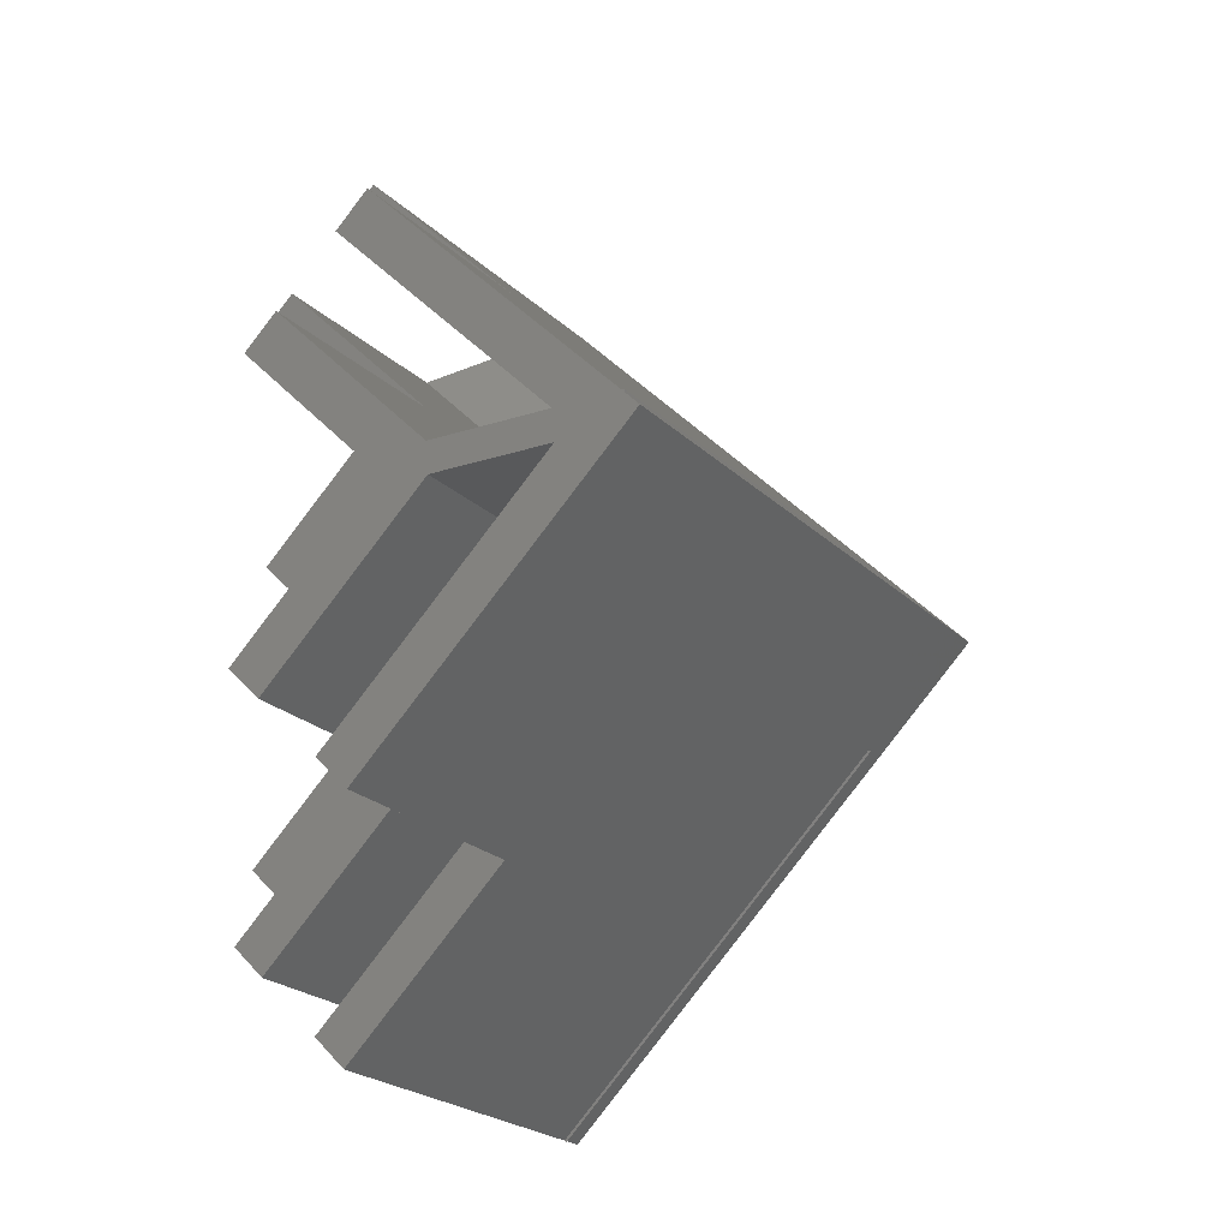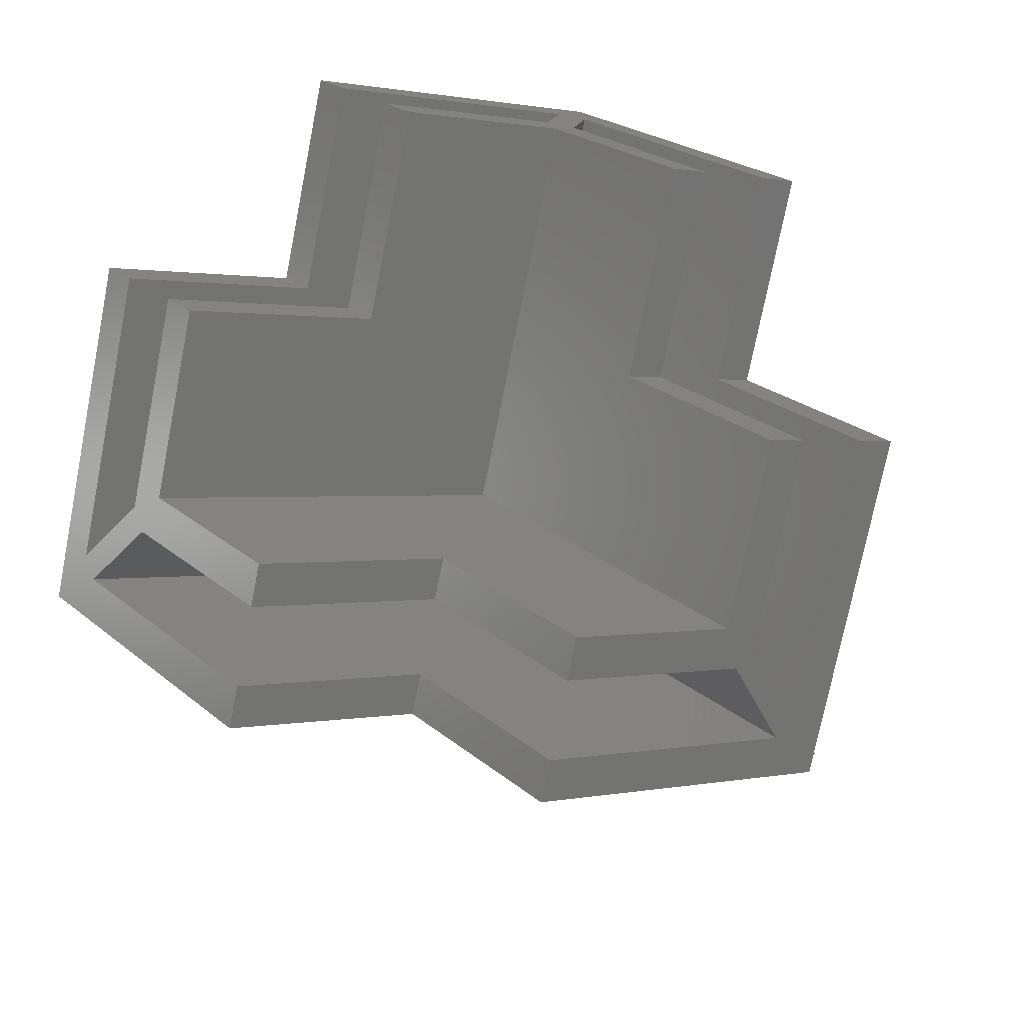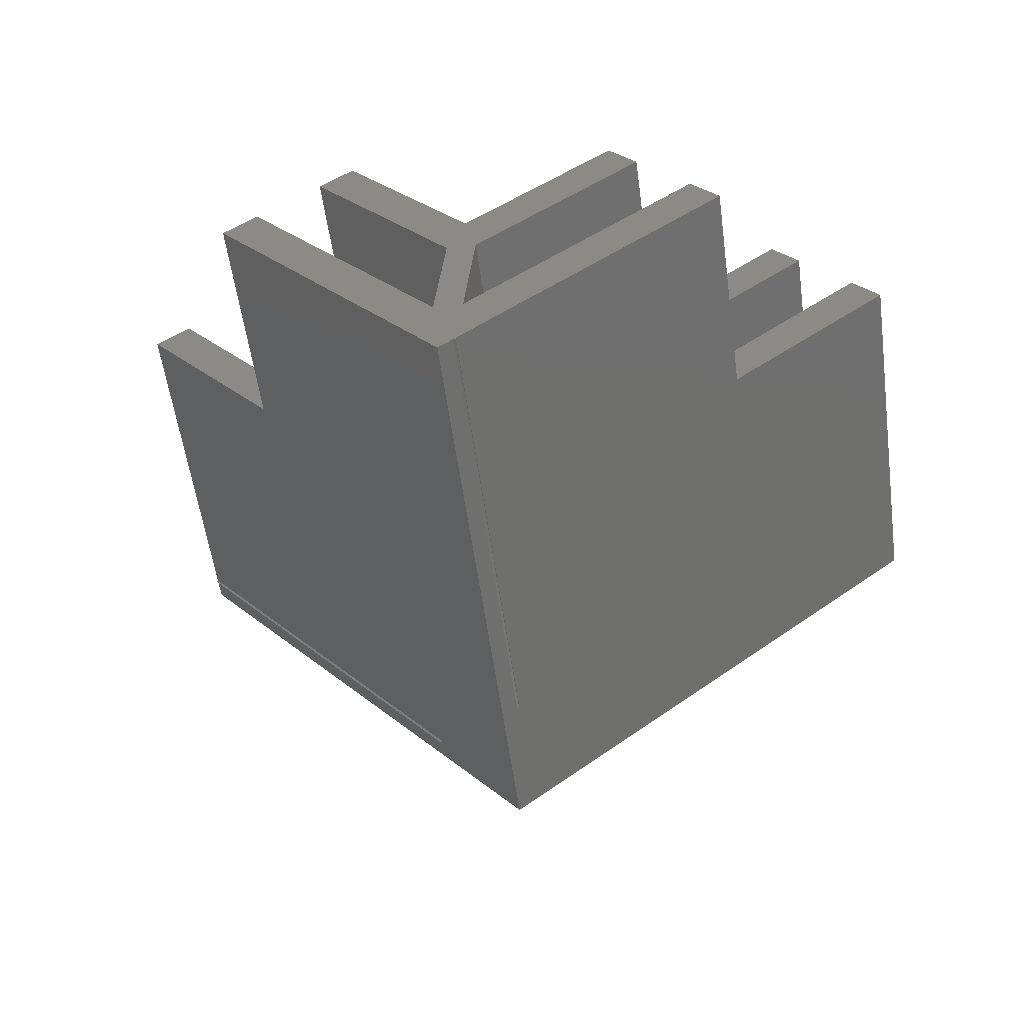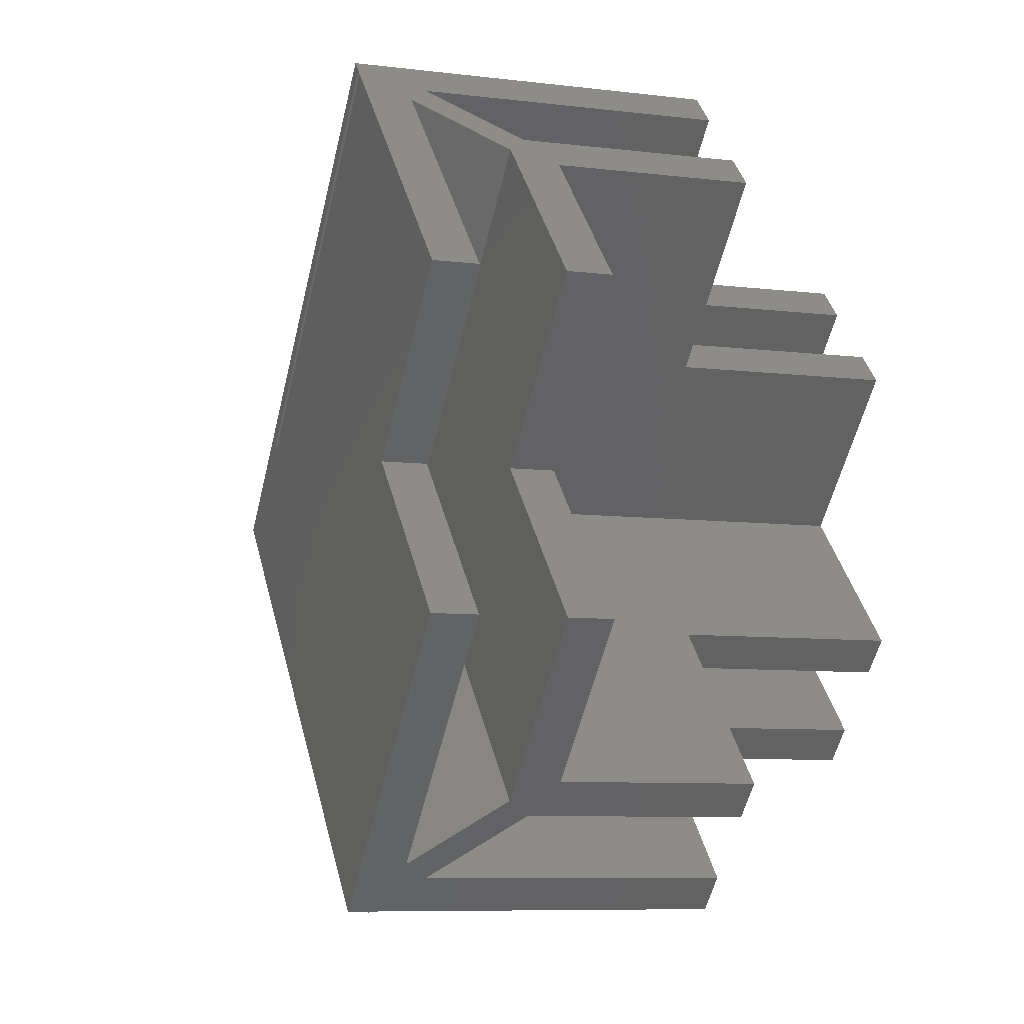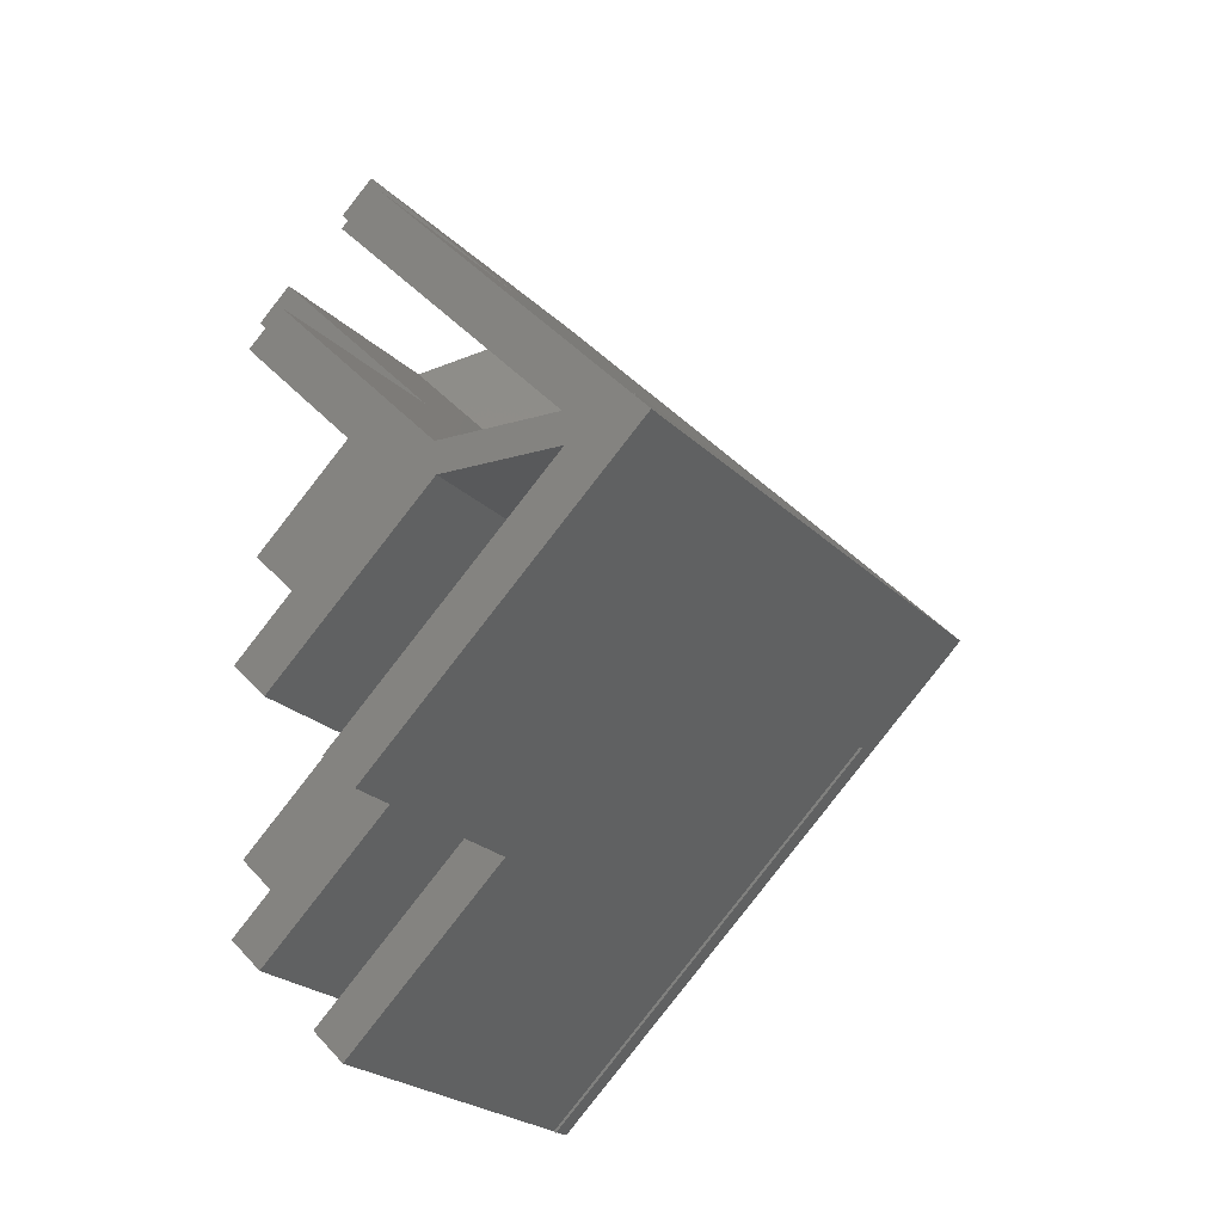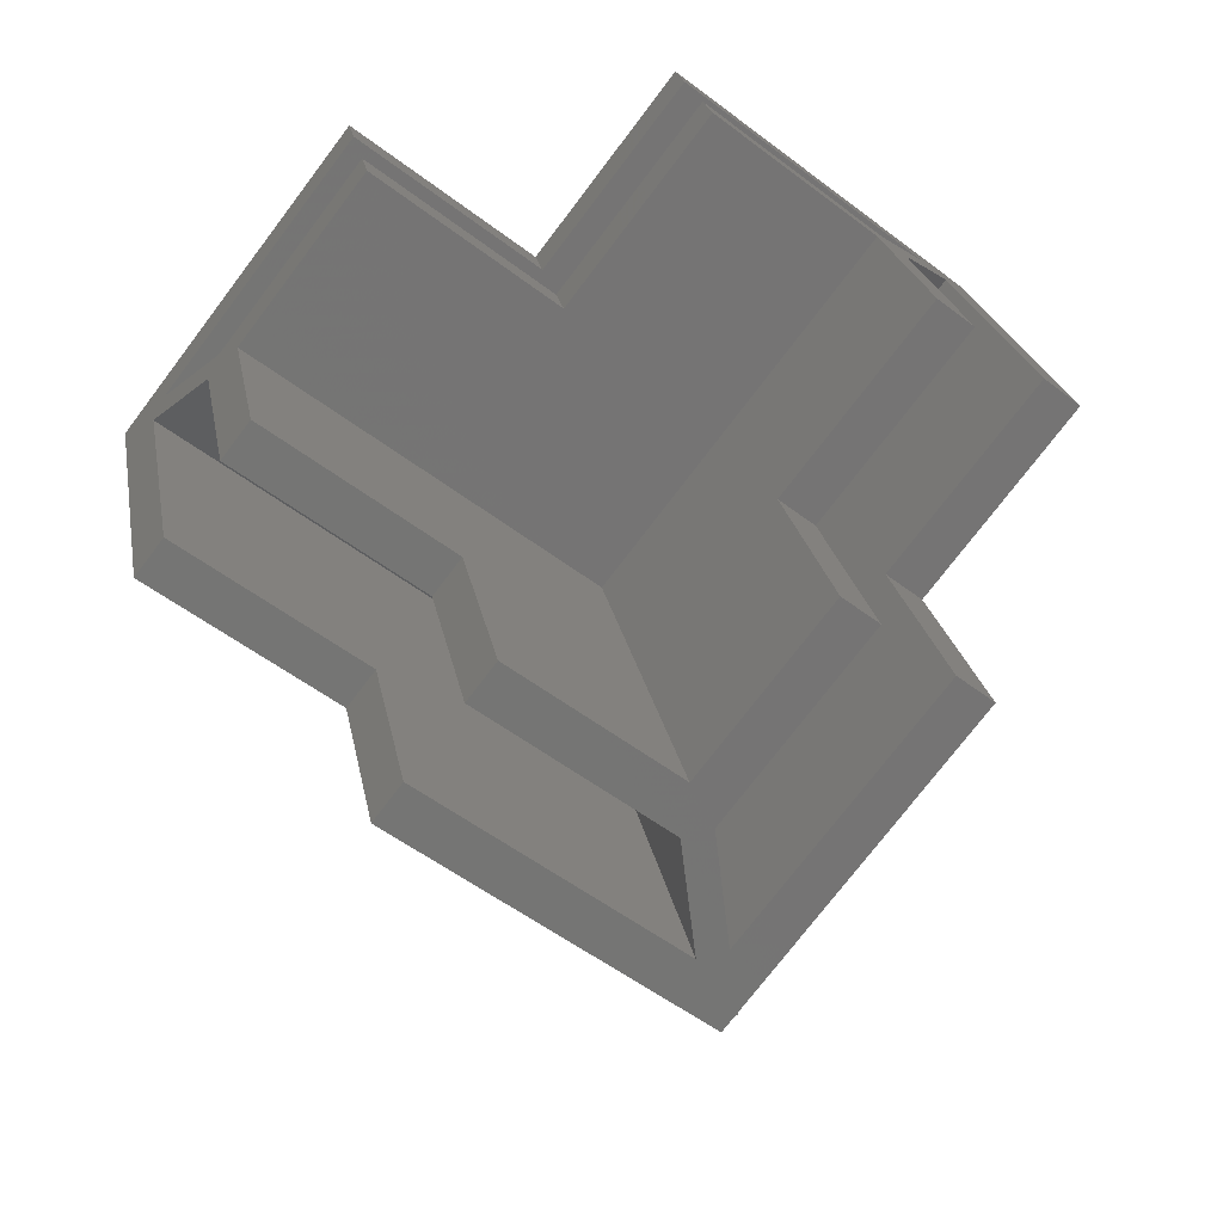
<metadata>
{"format":"stl","ext":"stl","renderer":"f3d","projection":"perspective","resolution":1024,"background":"white","views":[{"elev":-21.3,"azim":86.0,"up":"+Y"},{"elev":69.2,"azim":43.6,"up":"+Z"},{"elev":-19.6,"azim":99.4,"up":"+Z"},{"elev":-7.9,"azim":-54.1,"up":"+Y"},{"elev":-20.6,"azim":84.5,"up":"+Y"},{"elev":58.8,"azim":77.7,"up":"+Z"}]}
</metadata>
<code>
# stl→obj: 100 verts, 204 faces
v 23.36 0 36.38
v 19.14 11.6 42.41
v 17.92 9.475 44.14
v 25.26 -0.9192 33.66
v 29.71 1.081 27.3
v 25.17 1.081 33.79
v 32.15 1.081 23.83
v 32.24 0.9192 23.7
v 32.24 1.081 23.7
v 29.81 -0.9192 27.17
v 19.14 -11.6 42.41
v 17.92 -9.475 44.14
v 22.63 17.68 37.42
v 21.41 15.56 39.16
v 32.77 0 22.94
v 22.63 -17.68 37.42
v 21.41 -15.56 39.16
v -26.36 10.61 37.65
v -17.82 0 30.68
v -23.91 10.61 39.37
v -20.28 0 28.96
v -19.32 10.61 42.58
v -10.78 0 35.61
v -16.86 10.61 44.3
v -13.23 0 33.89
v 5.635 -9.475 35.54
v 6.851 -11.6 33.8
v 9.123 -15.56 30.56
v 10.34 -17.68 28.82
v 6.845 0.9192 5.915
v 0 0 0
v 10.34 17.68 28.82
v -16.22 28.28 23.17
v 4.256 28.28 37.51
v 6.752 1.081 6.047
v -4.177 5.445 5.966
v -16.75 27.36 23.92
v -4.27 5.283 6.098
v -16.84 27.2 24.05
v -16.22 -28.28 23.17
v -26.36 -10.61 37.65
v 0.09271 0 20.09
v -11.43 -20.08 36.54
v -0.4491 -20.08 44.23
v -2.585 -6.364 5.959
v -15.16 -28.28 23.91
v 4.256 -28.28 37.51
v -14.97 -28.28 24.05
v -2.398 -6.364 6.09
v 0.7676 22.2 42.49
v -11.43 20.08 36.54
v -0.4491 20.08 44.23
v -11.6 22.2 33.83
v -13.29 21.12 33.97
v -13.92 26.16 27.37
v -15.6 25.08 27.51
v 3.039 26.16 39.25
v -16.89 27.28 23.92
v -16.86 -10.61 44.3
v 9.123 15.56 30.56
v 5.635 9.475 35.54
v 6.851 11.6 33.8
v -19.32 -10.61 42.58
v -13.19 -21.28 33.84
v -11.41 -22.2 33.96
v -13.73 -26.16 27.5
v -15.51 -25.24 27.38
v 0.7676 -22.2 42.49
v 3.039 -26.16 39.25
v -23.91 -10.61 39.37
v -15.02 -28.36 23.91
v -1.345 4.243 9.417
v 4.319 1.081 9.523
v 0.02398 0 5.196
v -2.409 4.243 8.671
v 4.939 0 8.638
v -3.029 3.162 9.557
v -2.937 -3.323 9.424
v -2.409 -4.243 8.671
v 0.7935 -0.9192 16.53
v -0.0935 -0.2828 15.13
v 0.3964 0 15.12
v 0.2342 -0.2828 15.36
v 0.06874 0 14.9
v 4.412 -0.9192 9.391
v -1.157 -4.243 9.548
v -1.078 -0.1615 16.53
v -0.2557 0 15.36
v -0.0935 0.2828 15.13
v 0.2342 0.2828 15.36
v 0.5137 1.081 16.53
v 6.845 1.081 5.915
v 0.5065 1.081 14.97
v 0.5992 0.9192 14.84
v 0.5992 -0.9192 14.84
v 0.7863 -0.9192 14.97
v -4.317 5.364 5.967
v -1.086 -0.1615 14.97
v -0.993 0 14.84
v -2.445 -6.445 5.958
f 1 2 3
f 4 5 6
f 7 8 9
f 5 10 7
f 2 1 6
f 4 6 1
f 5 4 10
f 7 10 8
f 11 1 12
f 1 11 4
f 5 13 14
f 13 5 7
f 8 10 15
f 16 10 17
f 10 16 15
f 18 19 20
f 19 18 21
f 22 23 24
f 23 22 25
f 26 11 12
f 11 26 27
f 28 16 17
f 16 28 29
f 15 30 8
f 30 15 31
f 13 7 32
f 32 33 34
f 35 32 7
f 32 35 33
f 31 35 30
f 35 31 33
f 33 36 37
f 36 31 38
f 31 36 33
f 21 39 38
f 21 38 31
f 39 21 18
f 40 21 31
f 21 40 41
f 1 26 12
f 26 1 42
f 26 43 44
f 43 26 42
f 40 45 46
f 45 40 31
f 47 48 29
f 29 15 16
f 49 29 48
f 31 29 49
f 31 49 45
f 29 31 15
f 50 51 52
f 53 51 50
f 51 53 54
f 55 54 53
f 54 55 56
f 51 22 24
f 22 51 54
f 56 18 20
f 56 39 18
f 39 56 55
f 34 55 57
f 33 55 34
f 55 37 39
f 39 37 58
f 55 33 37
f 23 51 24
f 23 42 51
f 43 23 59
f 23 43 42
f 13 60 14
f 60 13 32
f 2 61 3
f 61 2 62
f 51 61 52
f 61 51 42
f 61 1 3
f 1 61 42
f 52 62 50
f 62 52 61
f 57 32 34
f 32 57 60
f 63 43 59
f 64 43 63
f 43 64 65
f 64 66 65
f 66 64 67
f 43 68 44
f 68 43 65
f 66 47 69
f 66 48 47
f 48 66 67
f 41 67 70
f 40 67 41
f 67 46 48
f 67 40 46
f 48 46 71
f 44 27 26
f 27 44 68
f 69 29 28
f 29 69 47
f 23 63 59
f 63 23 25
f 19 41 70
f 41 19 21
f 57 55 60
f 60 5 14
f 72 60 55
f 60 73 5
f 60 72 73
f 74 72 75
f 72 74 73
f 73 74 76
f 19 56 20
f 56 19 77
f 77 74 75
f 78 77 19
f 77 78 74
f 67 19 70
f 19 67 78
f 74 78 79
f 65 27 68
f 27 80 4
f 80 27 65
f 11 27 4
f 81 82 83
f 82 81 84
f 10 28 17
f 85 28 10
f 86 28 85
f 28 86 66
f 74 86 85
f 74 85 76
f 86 74 79
f 69 28 66
f 54 25 22
f 87 25 54
f 64 25 87
f 25 64 63
f 84 88 89
f 88 84 81
f 82 89 90
f 89 82 84
f 2 6 62
f 62 53 50
f 62 91 53
f 91 62 6
f 30 9 8
f 9 30 92
f 9 35 7
f 35 9 92
f 5 91 6
f 73 91 5
f 91 73 93
f 92 30 35
f 73 94 93
f 95 94 73
f 85 73 76
f 94 82 90
f 95 73 85
f 94 95 82
f 82 95 83
f 80 10 4
f 85 80 96
f 85 96 95
f 80 85 10
f 38 58 97
f 58 38 39
f 87 56 77
f 87 77 98
f 56 87 54
f 97 37 36
f 37 97 58
f 38 97 36
f 88 99 89
f 89 94 90
f 94 89 99
f 77 99 98
f 72 99 77
f 99 72 94
f 72 77 75
f 91 55 53
f 55 91 72
f 93 72 91
f 72 93 94
f 71 45 100
f 45 71 46
f 71 49 48
f 49 71 100
f 80 86 96
f 66 80 65
f 80 66 86
f 100 45 49
f 96 86 95
f 95 81 83
f 95 99 81
f 86 99 95
f 86 78 99
f 78 86 79
f 88 81 99
f 78 98 99
f 78 87 98
f 67 87 78
f 87 67 64

</code>
